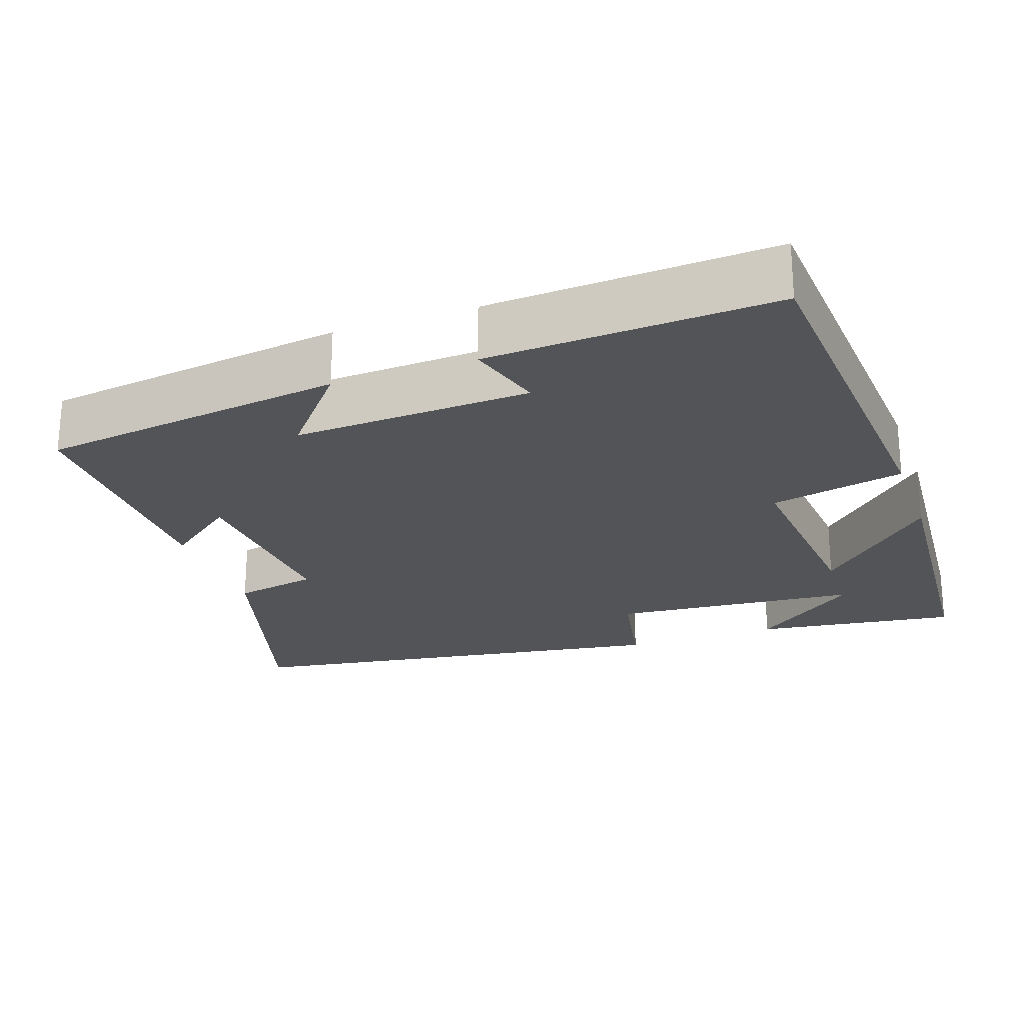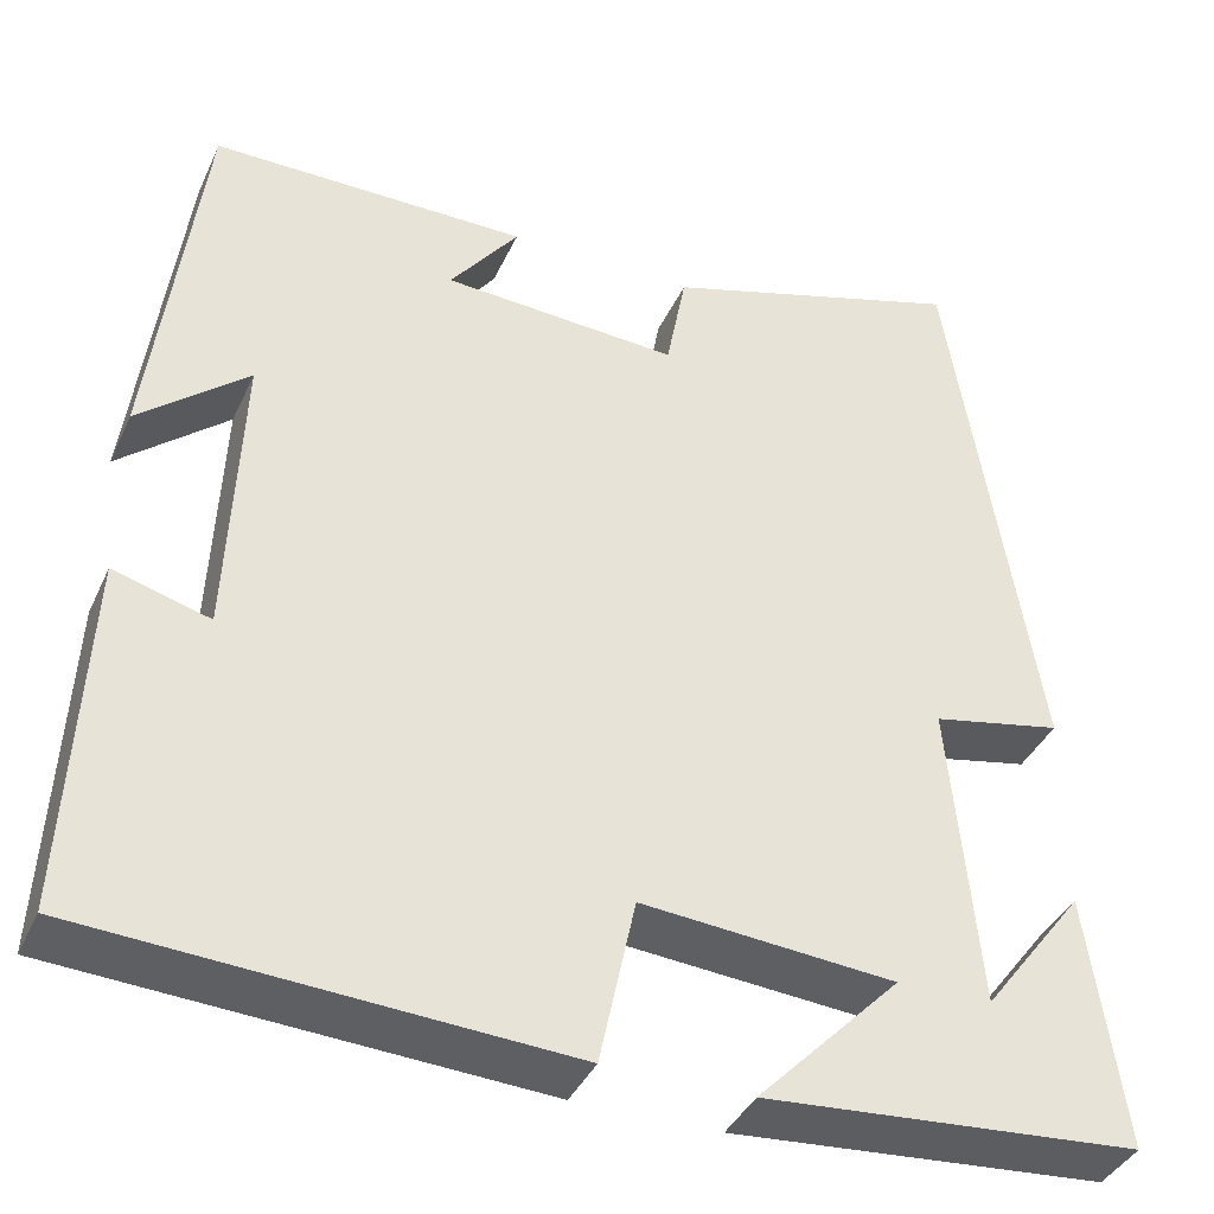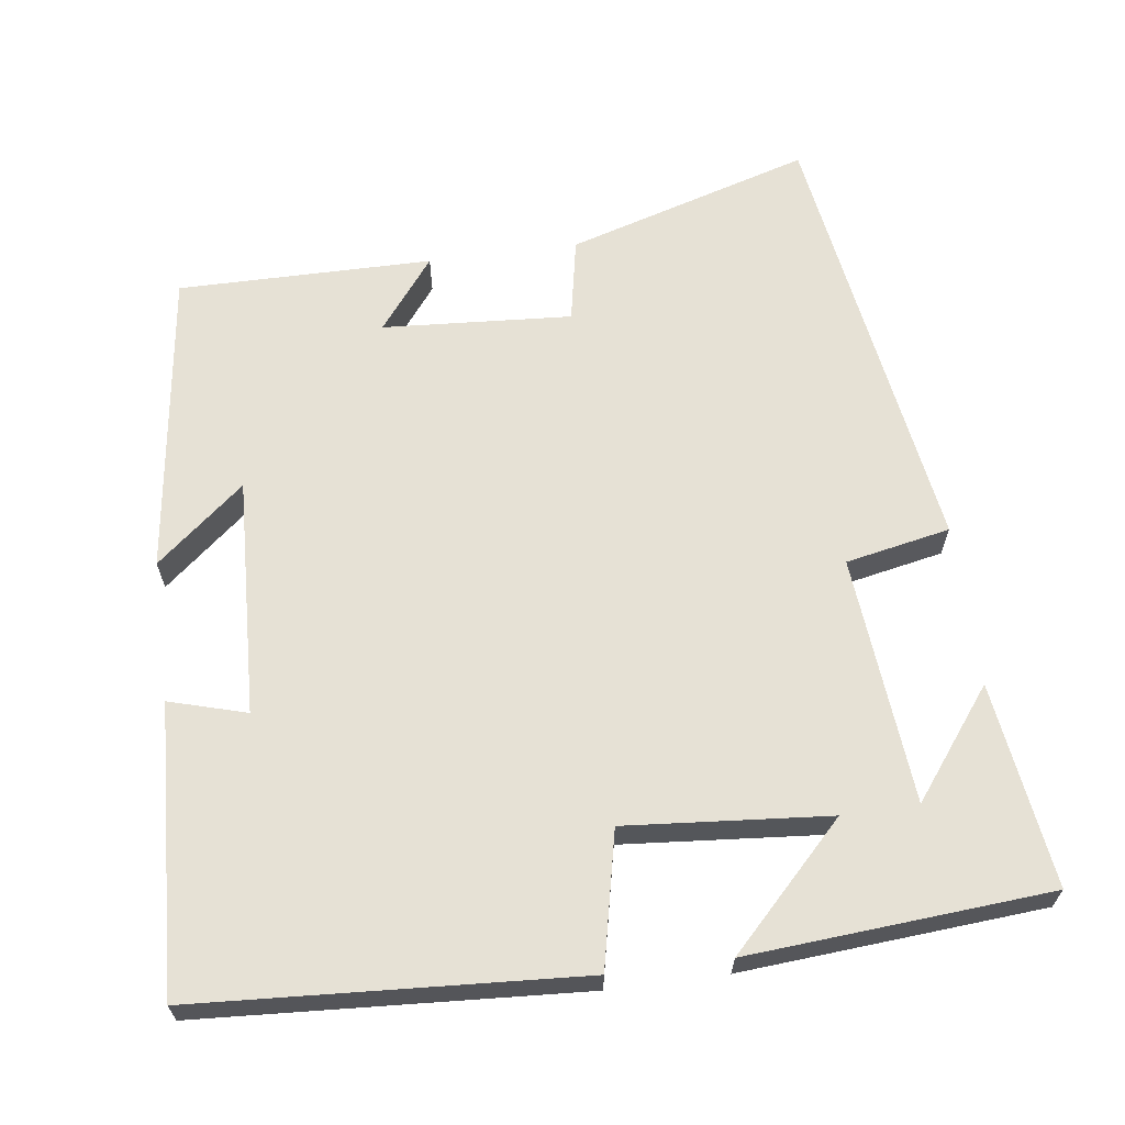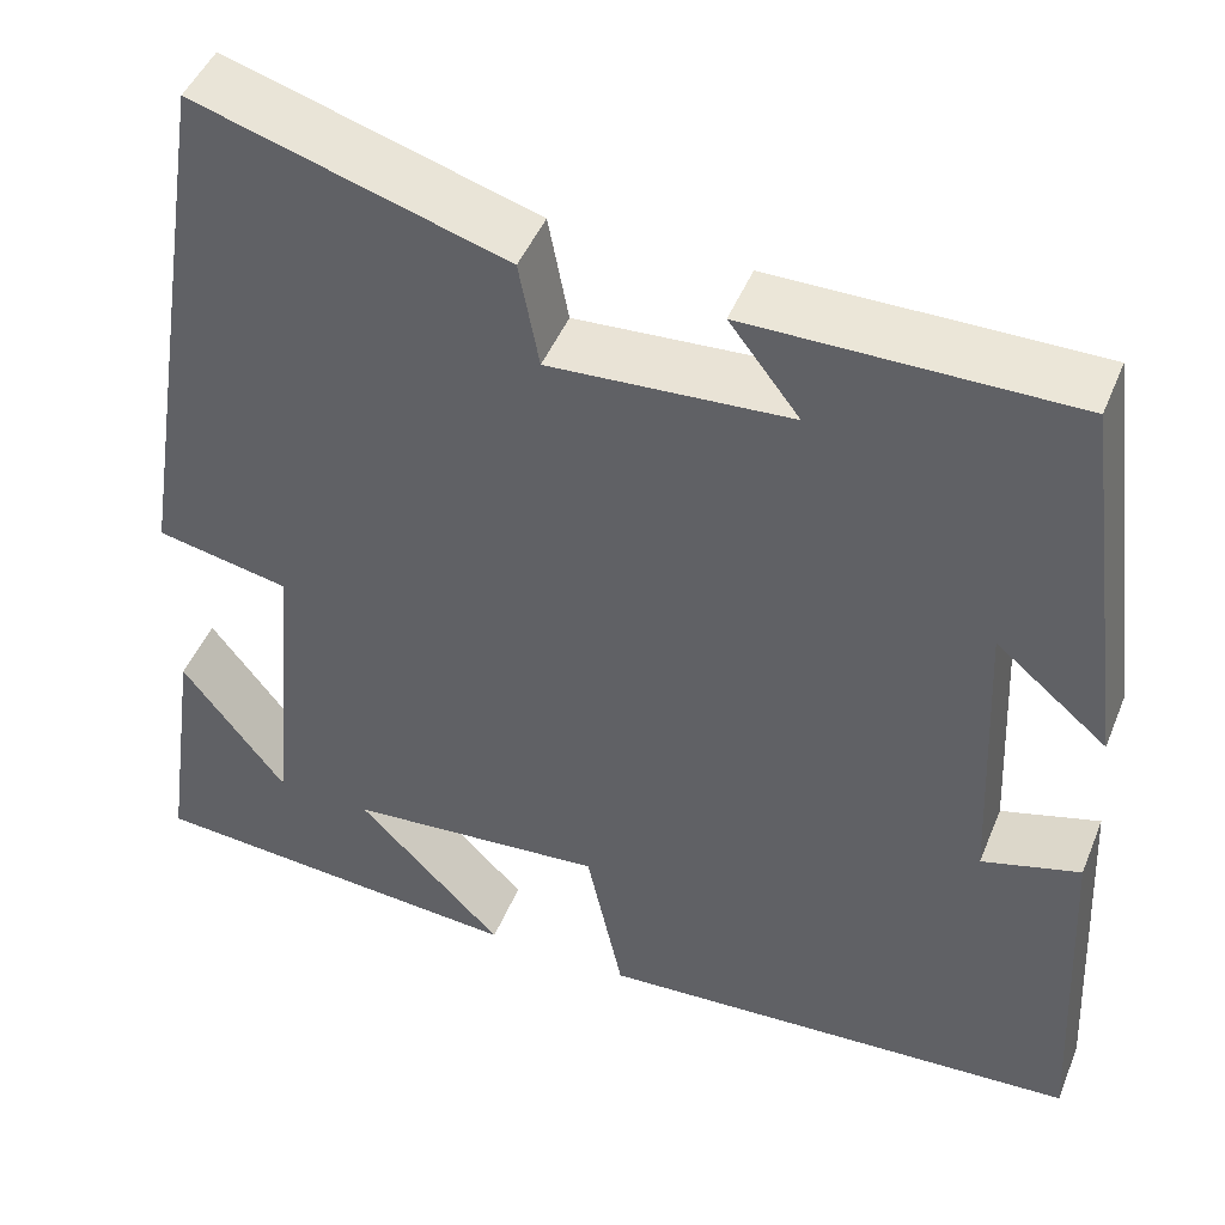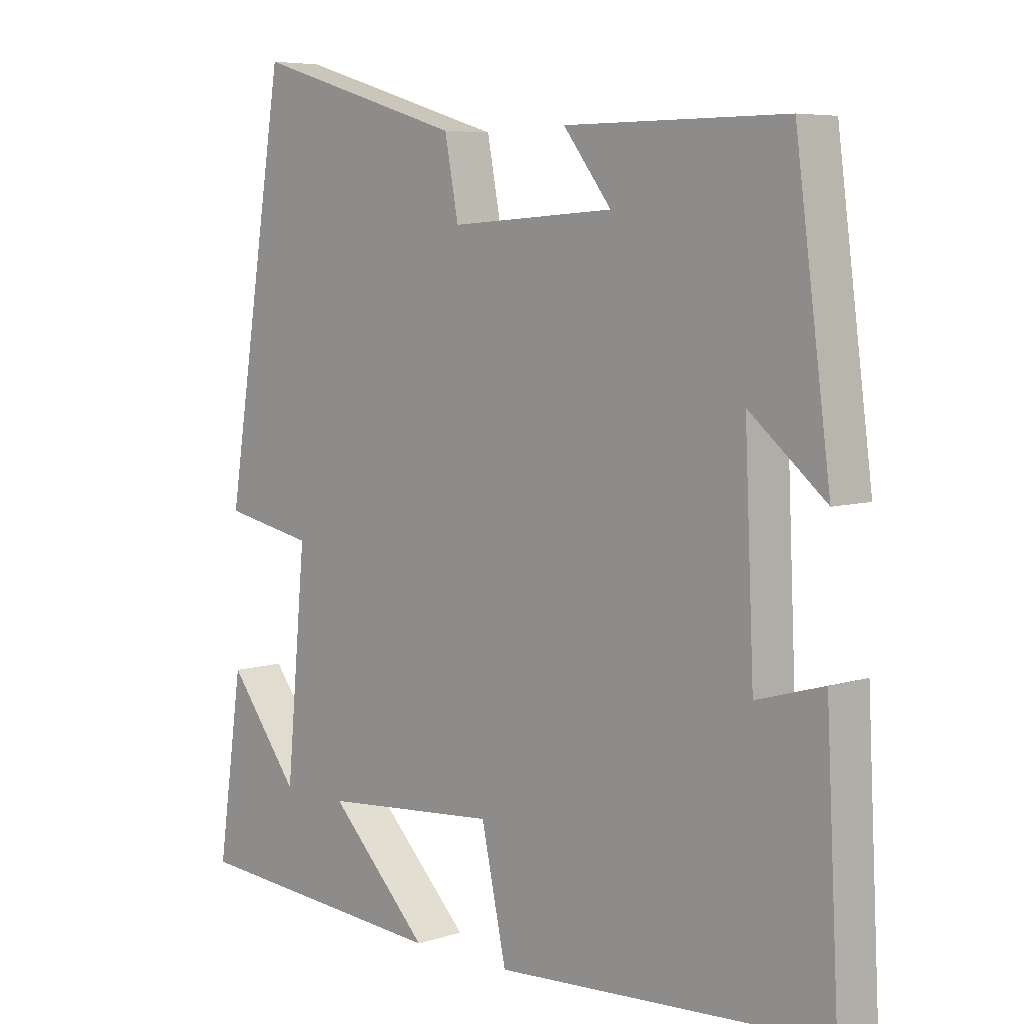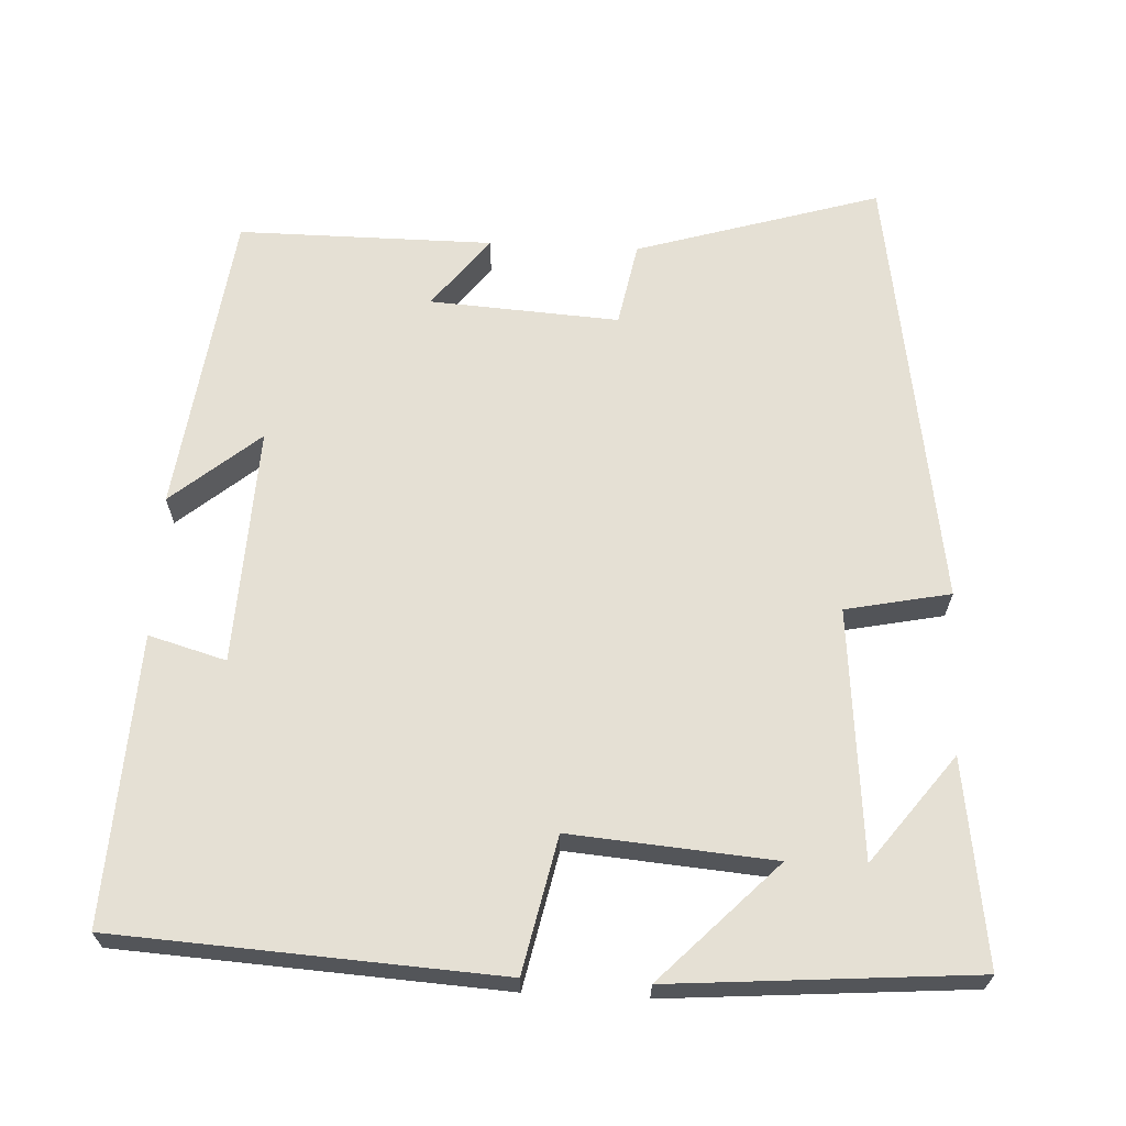
<metadata>
{"format":"obj","ext":"obj","renderer":"f3d","projection":"perspective","resolution":1024,"background":"white","views":[{"elev":-23.5,"azim":109.6,"up":"+Y"},{"elev":-38.9,"azim":157.2,"up":"+Z"},{"elev":64.6,"azim":172.5,"up":"+Y"},{"elev":46.5,"azim":21.5,"up":"+Z"},{"elev":6.3,"azim":45.9,"up":"+Z"},{"elev":65.5,"azim":-177.2,"up":"+Y"}]}
</metadata>
<code>
v 0.447 0.07 0.501
v 0.5 0.07 0.097
v 0.384 0.07 0.194
v 0.398 0.07 -0.12
v 0.5 0.07 -0.091
v 0.519 0.07 -0.47
v 0.014 0.07 -0.5
v -0.024 0.07 -0.322
v -0.292 0.07 -0.344
v -0.14 0.07 -0.5
v -0.538 0.07 -0.469
v -0.5 0.07 -0.2
v -0.392 0.07 -0.342
v -0.362 0.07 -0.014
v -0.5 0.07 0.014
v -0.408 0.07 0.597
v -0.087 0.07 0.5
v -0.066 0.07 0.389
v 0.184 0.07 0.405
v 0.111 0.07 0.5
v 0.447 0 0.501
v 0.5 0 0.097
v 0.384 0 0.194
v 0.398 0 -0.12
v 0.5 0 -0.091
v 0.519 0 -0.47
v 0.014 0 -0.5
v -0.024 0 -0.322
v -0.292 0 -0.344
v -0.14 0 -0.5
v -0.538 0 -0.469
v -0.5 0 -0.2
v -0.392 0 -0.342
v -0.362 0 -0.014
v -0.5 0 0.014
v -0.408 0 0.597
v -0.087 0 0.5
v -0.066 0 0.389
v 0.184 0 0.405
v 0.111 0 0.5
f 1 2 3
f 20 1 3
f 19 20 3
f 18 19 3 4
f 16 17 18
f 15 16 18
f 14 15 18
f 13 14 18 4
f 11 12 13
f 9 10 11 13
f 8 9 13 4
f 6 7 8
f 5 6 8
f 4 5 8
f 23 22 21
f 23 21 40
f 23 40 39
f 24 23 39 38
f 38 37 36
f 38 36 35
f 38 35 34
f 24 38 34 33
f 33 32 31
f 33 31 30 29
f 24 33 29 28
f 28 27 26
f 28 26 25
f 28 25 24
f 1 21 22 2
f 2 22 23 3
f 3 23 24 4
f 4 24 25 5
f 5 25 26 6
f 6 26 27 7
f 7 27 28 8
f 8 28 29 9
f 9 29 30 10
f 10 30 31 11
f 11 31 32 12
f 12 32 33 13
f 13 33 34 14
f 14 34 35 15
f 15 35 36 16
f 16 36 37 17
f 17 37 38 18
f 18 38 39 19
f 19 39 40 20
f 20 40 21 1

</code>
